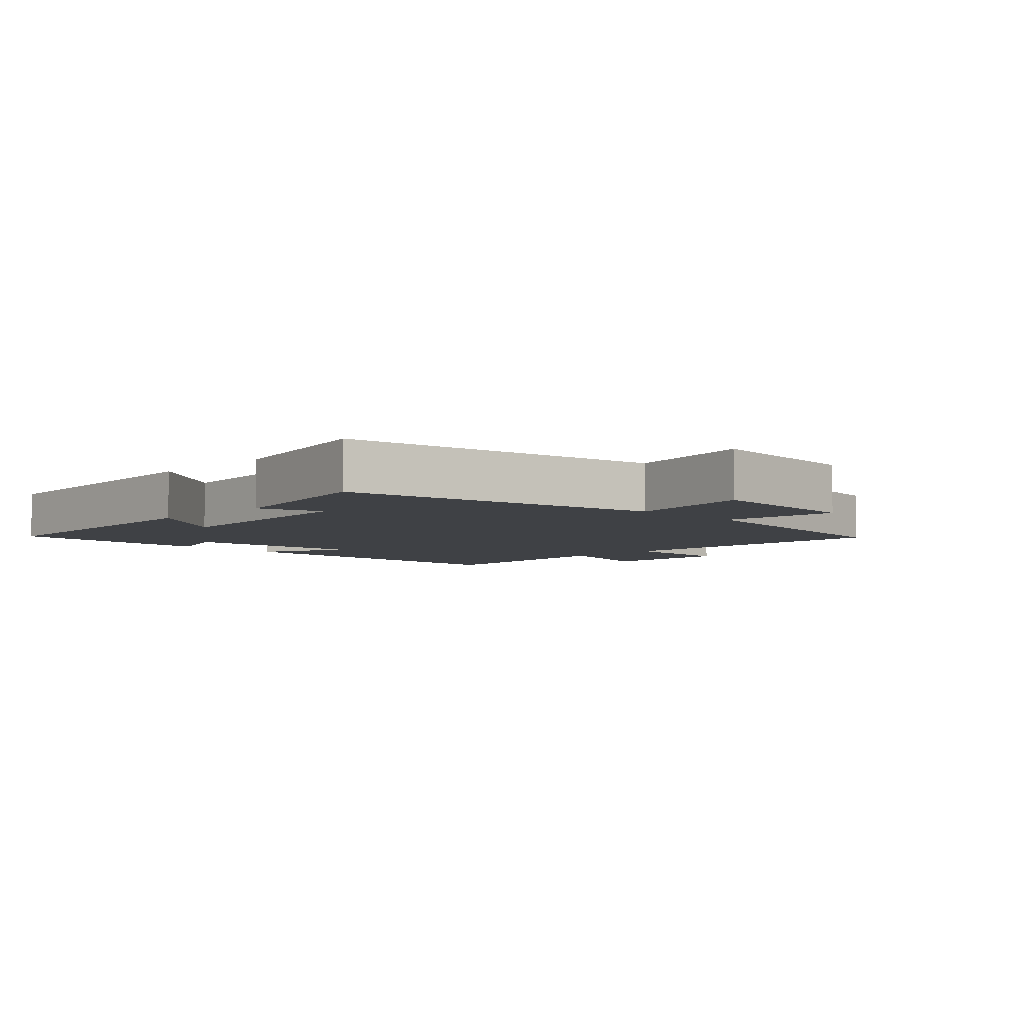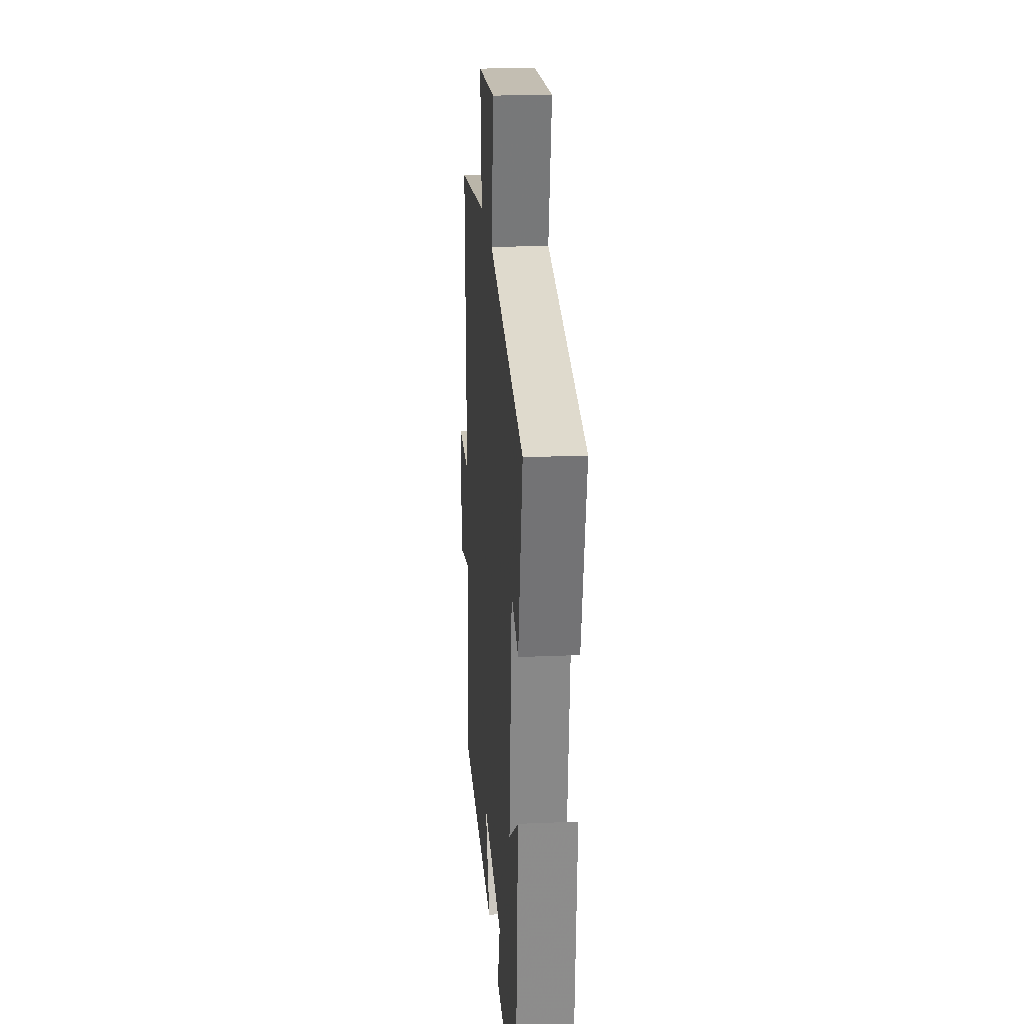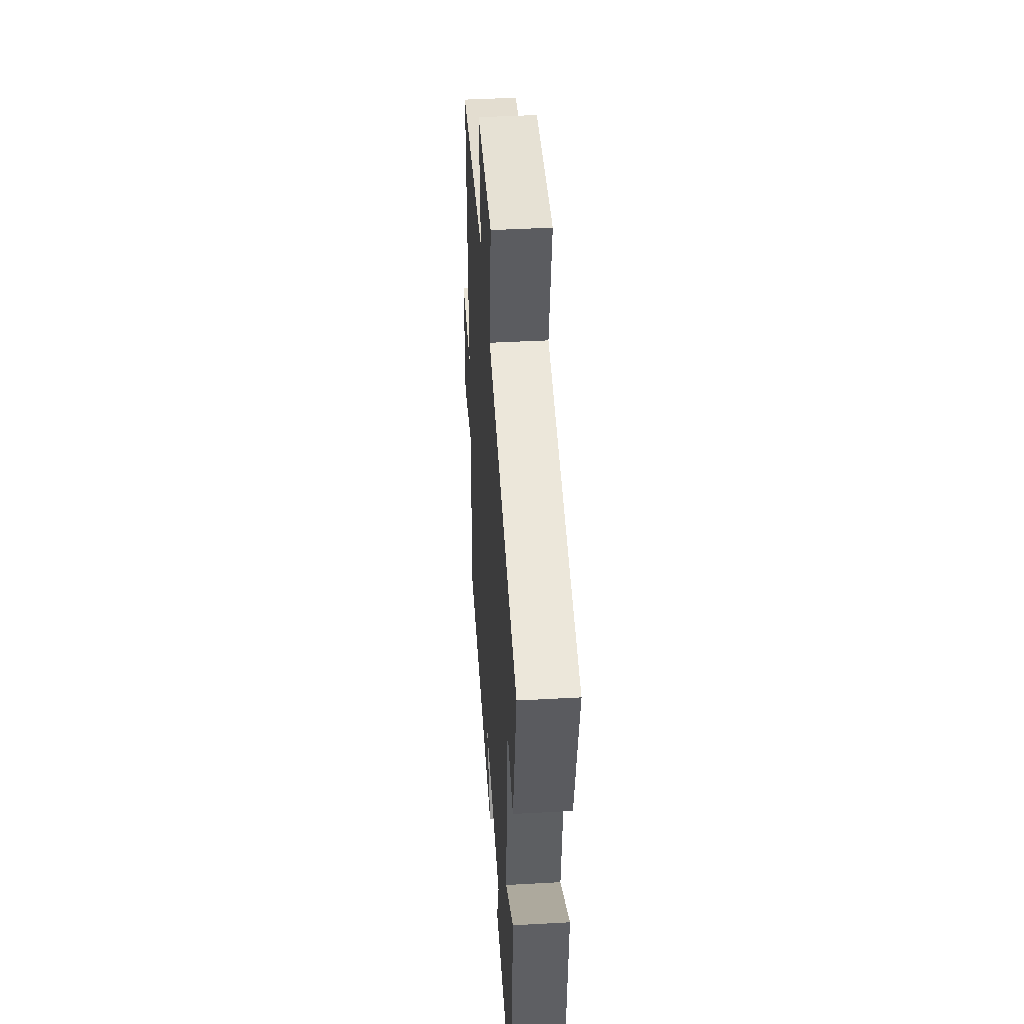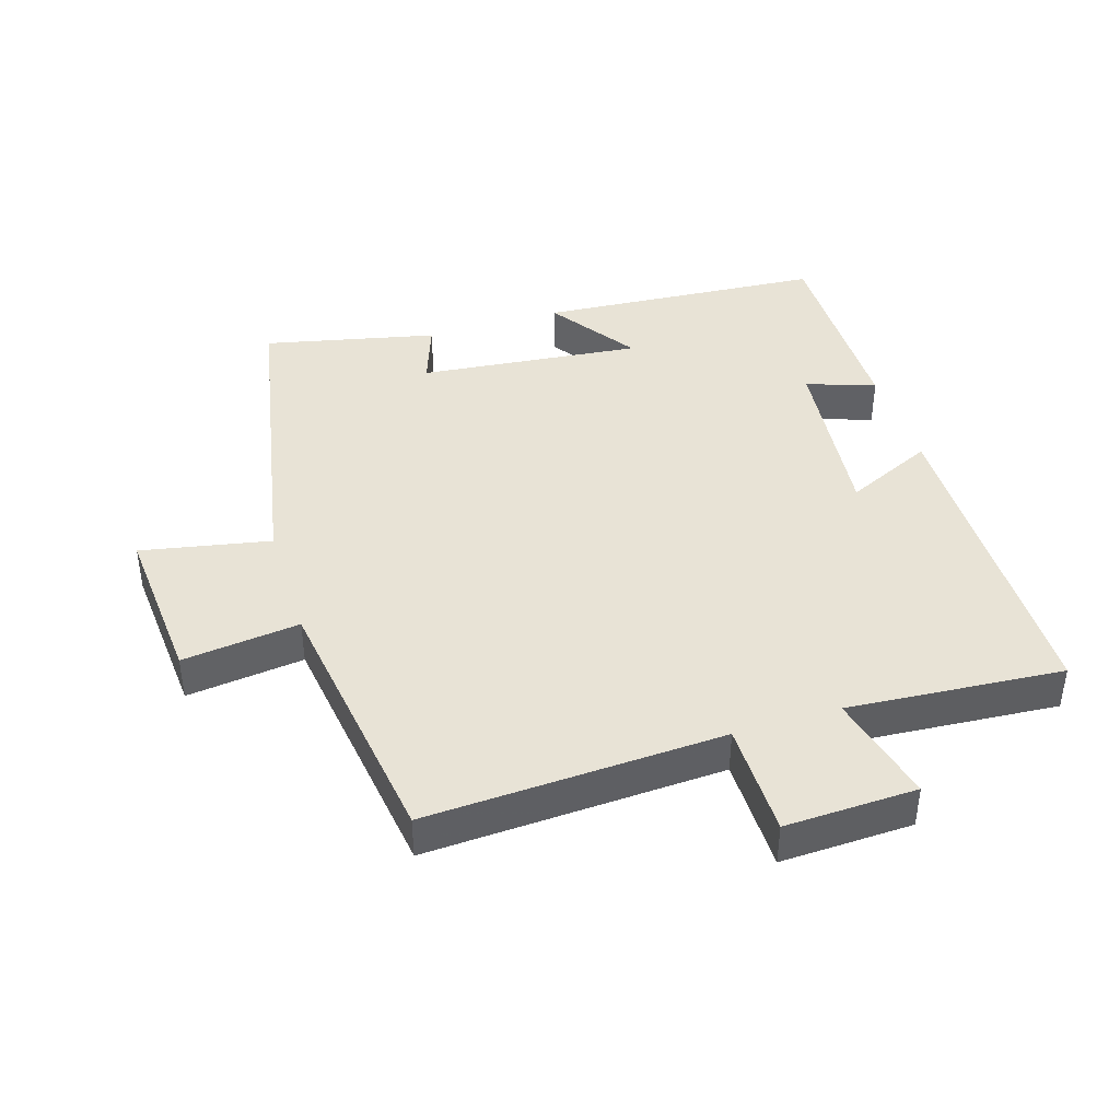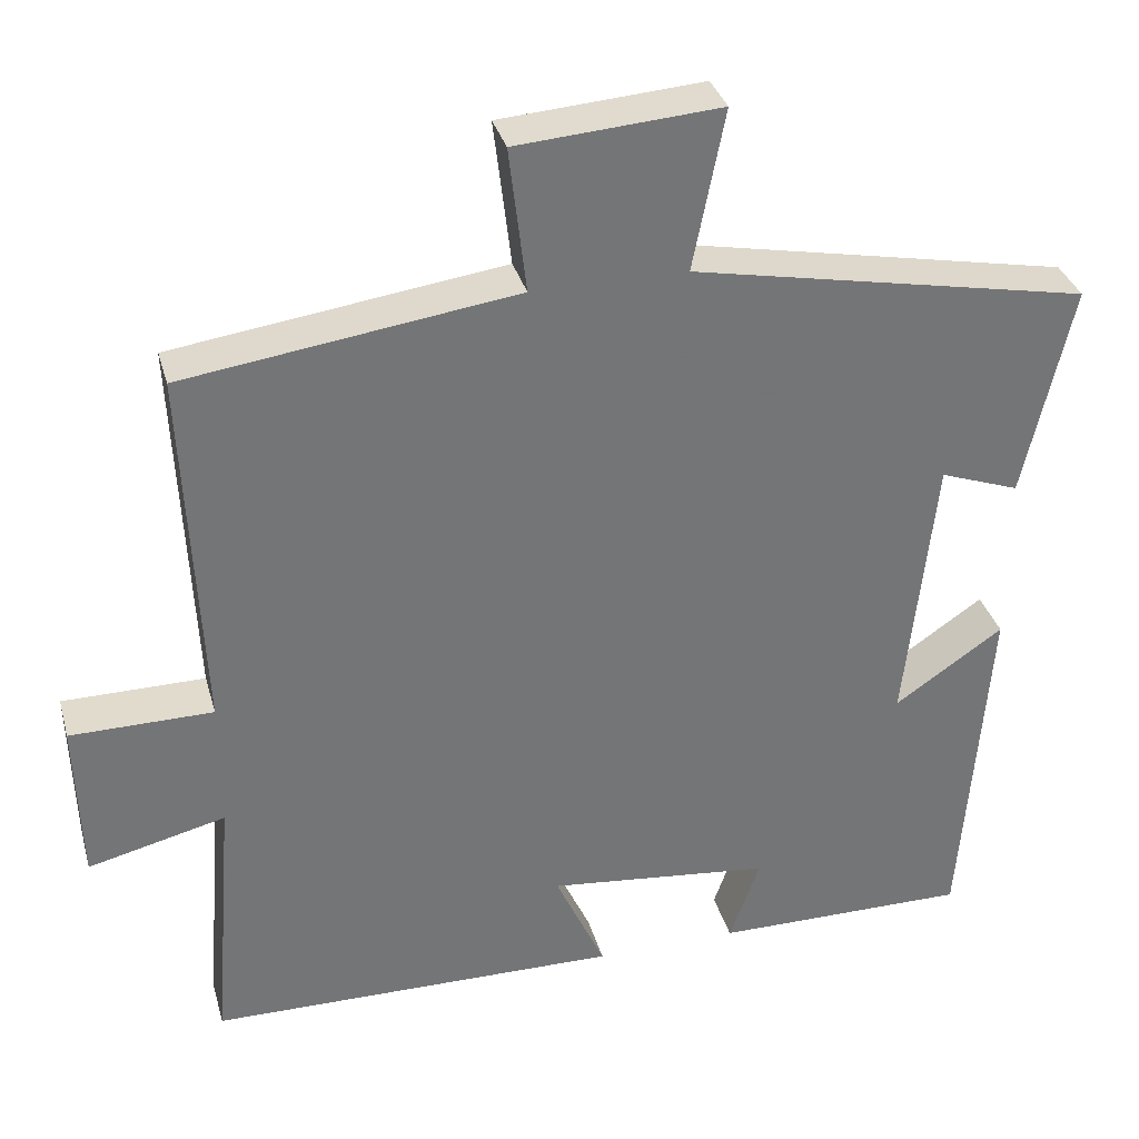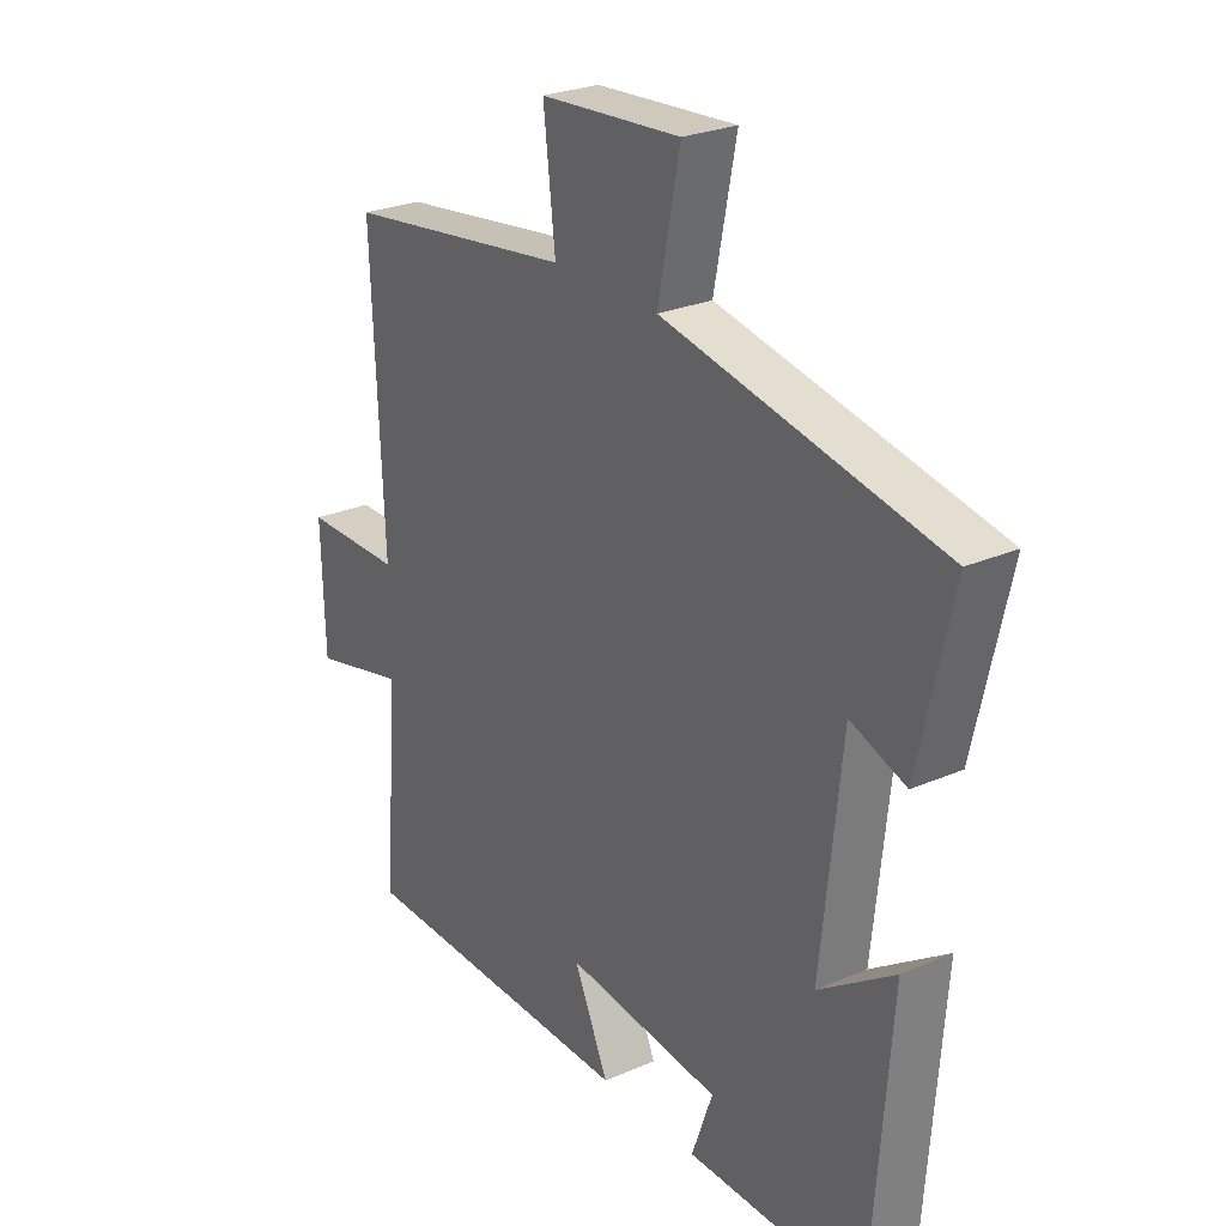
<metadata>
{"format":"obj","ext":"obj","renderer":"f3d","projection":"perspective","resolution":1024,"background":"white","views":[{"elev":-5.4,"azim":-44.8,"up":"+Y"},{"elev":21.6,"azim":-94.3,"up":"+Z"},{"elev":43.5,"azim":-93.7,"up":"+Z"},{"elev":41.7,"azim":72.5,"up":"+Y"},{"elev":33.9,"azim":165.0,"up":"+Z"},{"elev":26.2,"azim":-124.4,"up":"+Z"}]}
</metadata>
<code>
v 0.526 0.07 -0.493
v 0.022 0.07 -0.5
v 0.083 0.07 -0.366
v -0.191 0.07 -0.396
v -0.154 0.07 -0.5
v -0.467 0.07 -0.502
v -0.5 0.07 -0.069
v -0.367 0.07 -0.16
v -0.403 0.07 0.178
v -0.5 0.07 0.143
v -0.559 0.07 0.404
v -0.073 0.07 0.5
v -0.112 0.07 0.696
v 0.136 0.07 0.678
v 0.115 0.07 0.5
v 0.52 0.07 0.444
v 0.5 0.07 -0.006
v 0.674 0.07 -0.007
v 0.668 0.07 -0.207
v 0.5 0.07 -0.166
v 0.526 0 -0.493
v 0.022 0 -0.5
v 0.083 0 -0.366
v -0.191 0 -0.396
v -0.154 0 -0.5
v -0.467 0 -0.502
v -0.5 0 -0.069
v -0.367 0 -0.16
v -0.403 0 0.178
v -0.5 0 0.143
v -0.559 0 0.404
v -0.073 0 0.5
v -0.112 0 0.696
v 0.136 0 0.678
v 0.115 0 0.5
v 0.52 0 0.444
v 0.5 0 -0.006
v 0.674 0 -0.007
v 0.668 0 -0.207
v 0.5 0 -0.166
f 17 18 19 20
f 15 16 17
f 15 17 20
f 12 13 14 15
f 11 12 15
f 10 11 15
f 9 10 15
f 15 20 1
f 9 15 1
f 8 9 1
f 6 7 8
f 5 6 8
f 4 5 8
f 3 4 8
f 1 2 3
f 1 3 8
f 40 39 38 37
f 37 36 35
f 40 37 35
f 35 34 33 32
f 35 32 31
f 35 31 30
f 35 30 29
f 21 40 35
f 21 35 29
f 21 29 28
f 28 27 26
f 28 26 25
f 28 25 24
f 28 24 23
f 23 22 21
f 28 23 21
f 1 21 22 2
f 2 22 23 3
f 3 23 24 4
f 4 24 25 5
f 5 25 26 6
f 6 26 27 7
f 7 27 28 8
f 8 28 29 9
f 9 29 30 10
f 10 30 31 11
f 11 31 32 12
f 12 32 33 13
f 13 33 34 14
f 14 34 35 15
f 15 35 36 16
f 16 36 37 17
f 17 37 38 18
f 18 38 39 19
f 19 39 40 20
f 20 40 21 1

</code>
